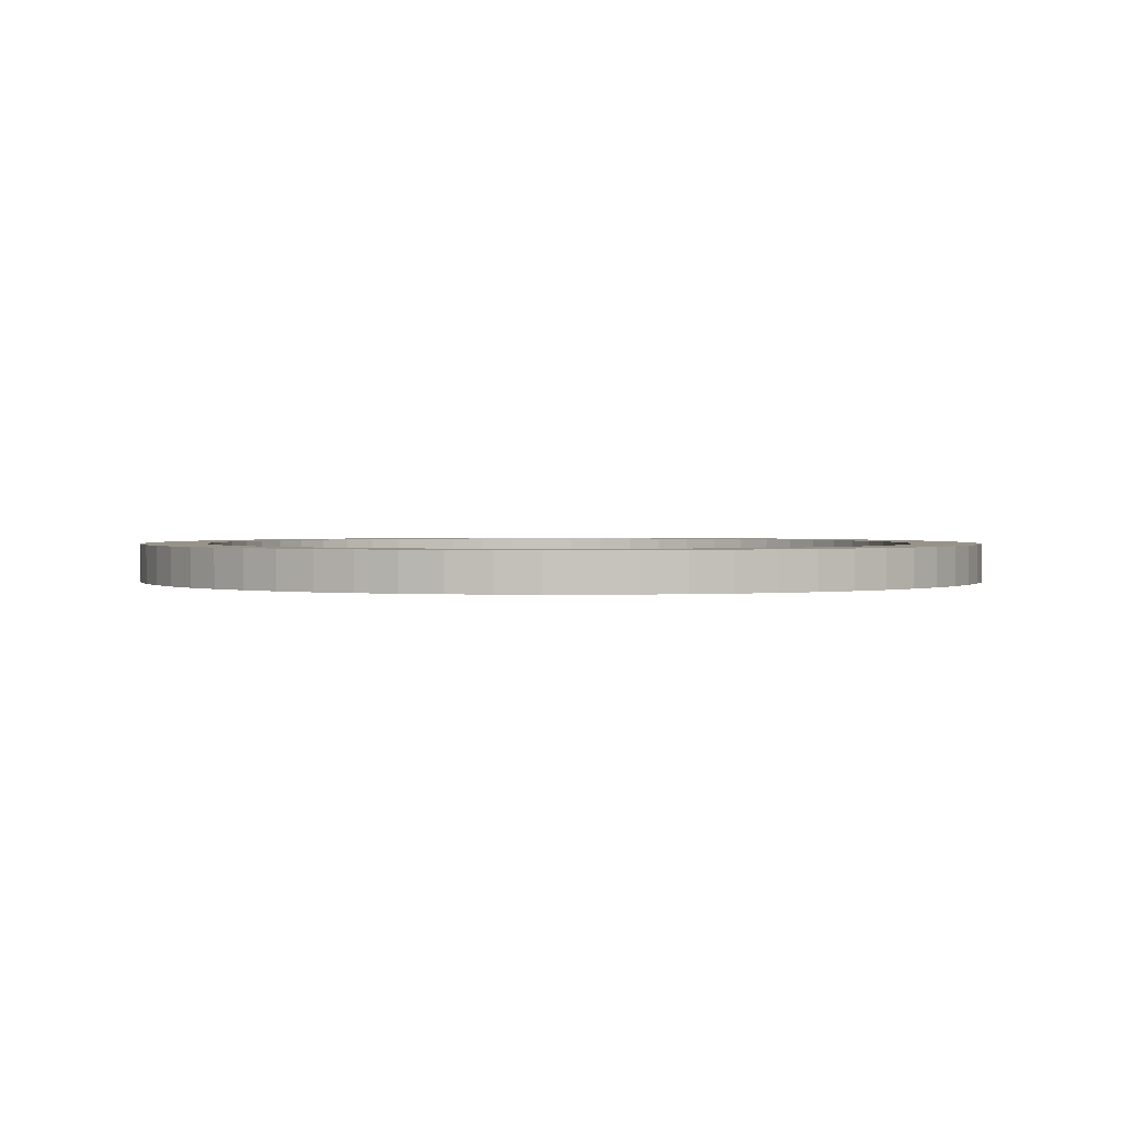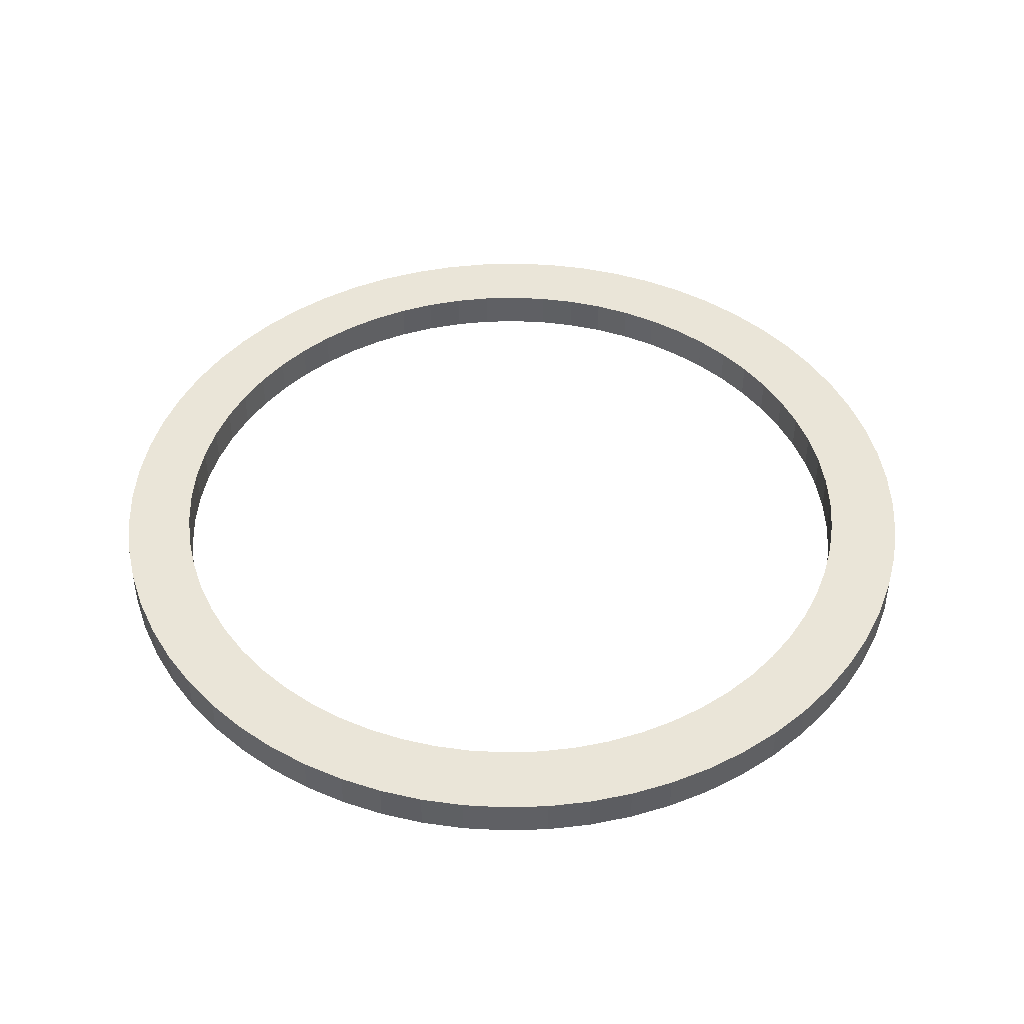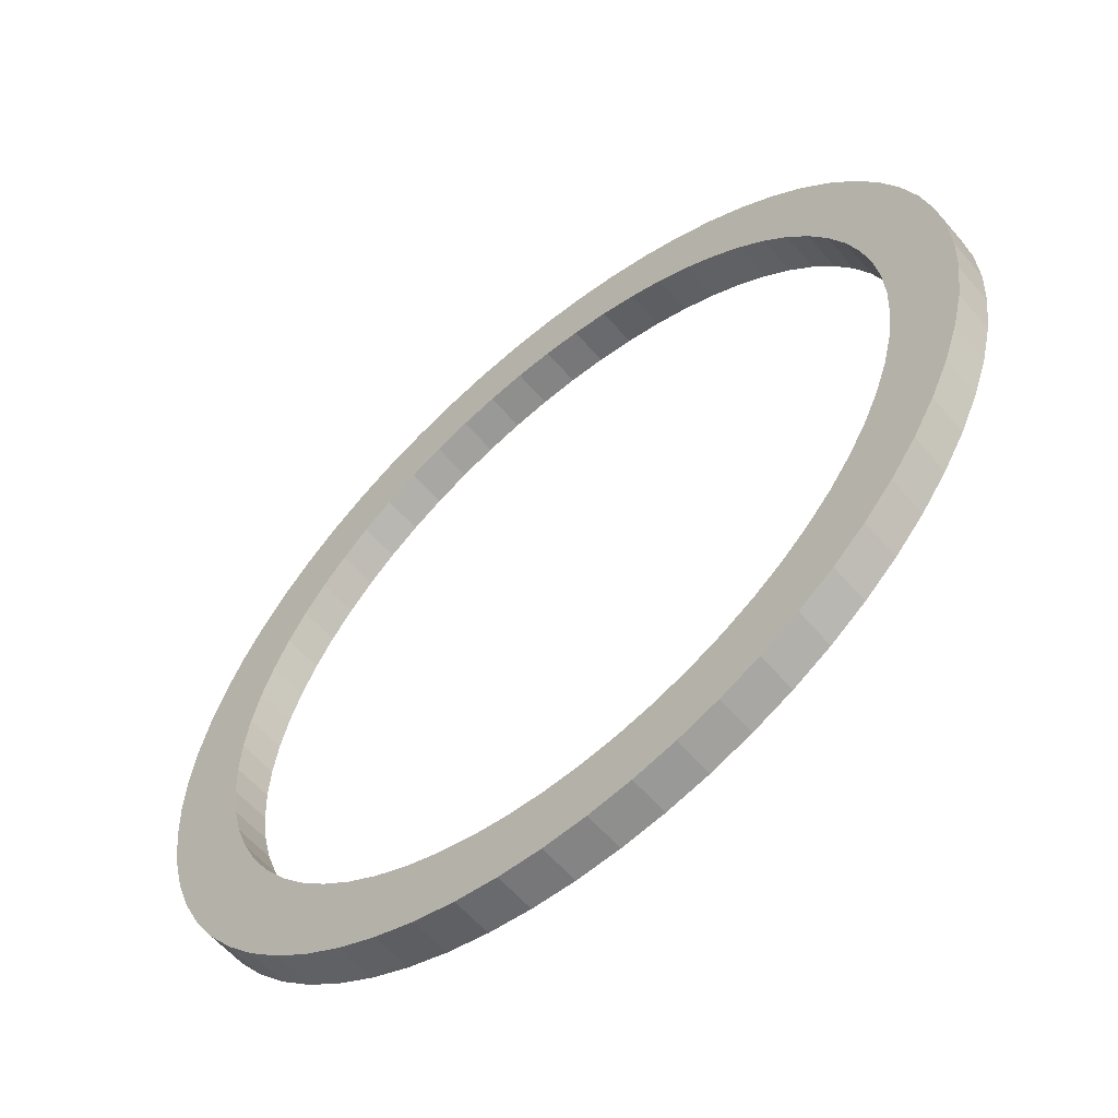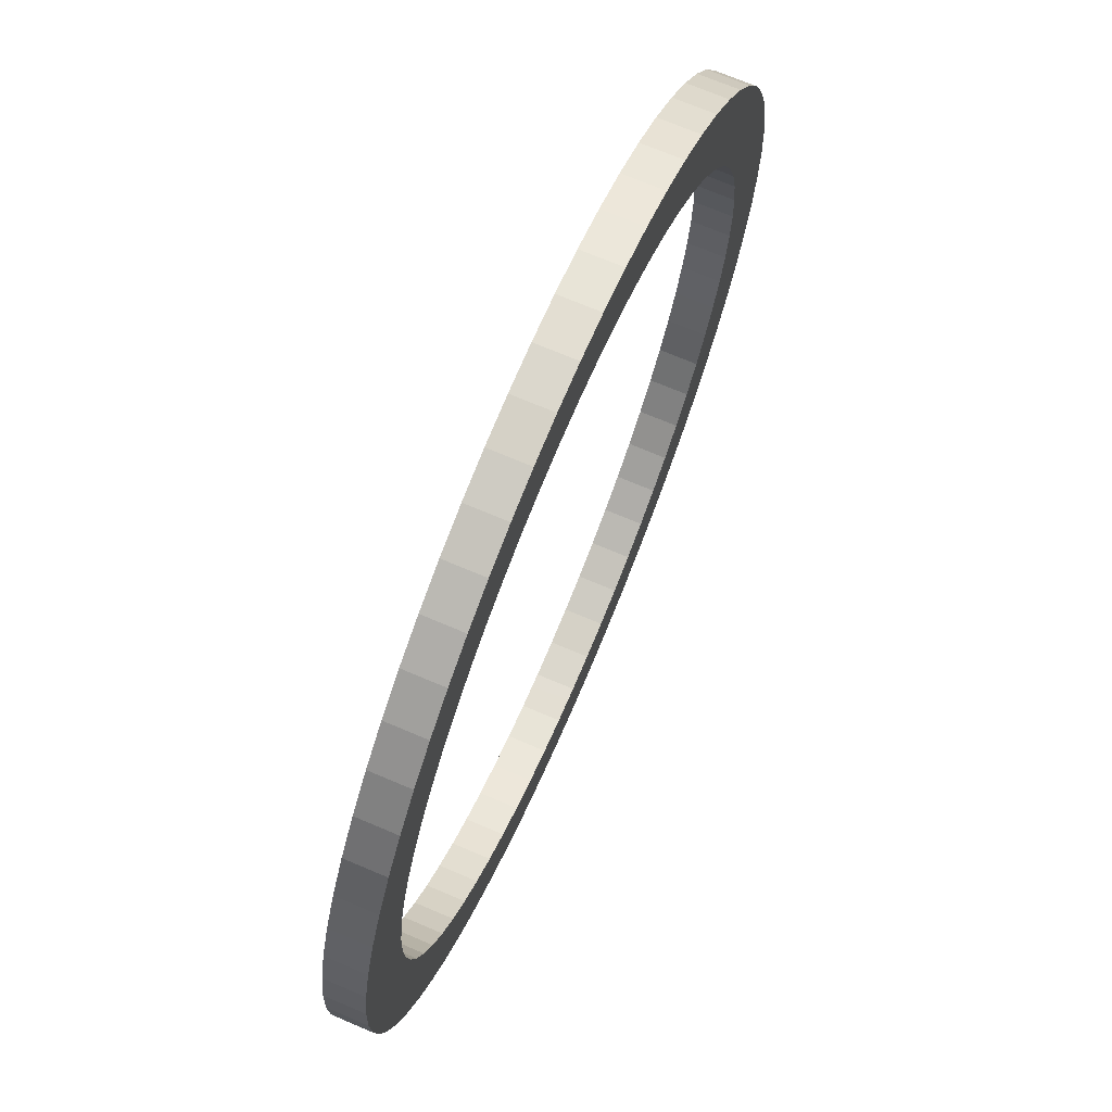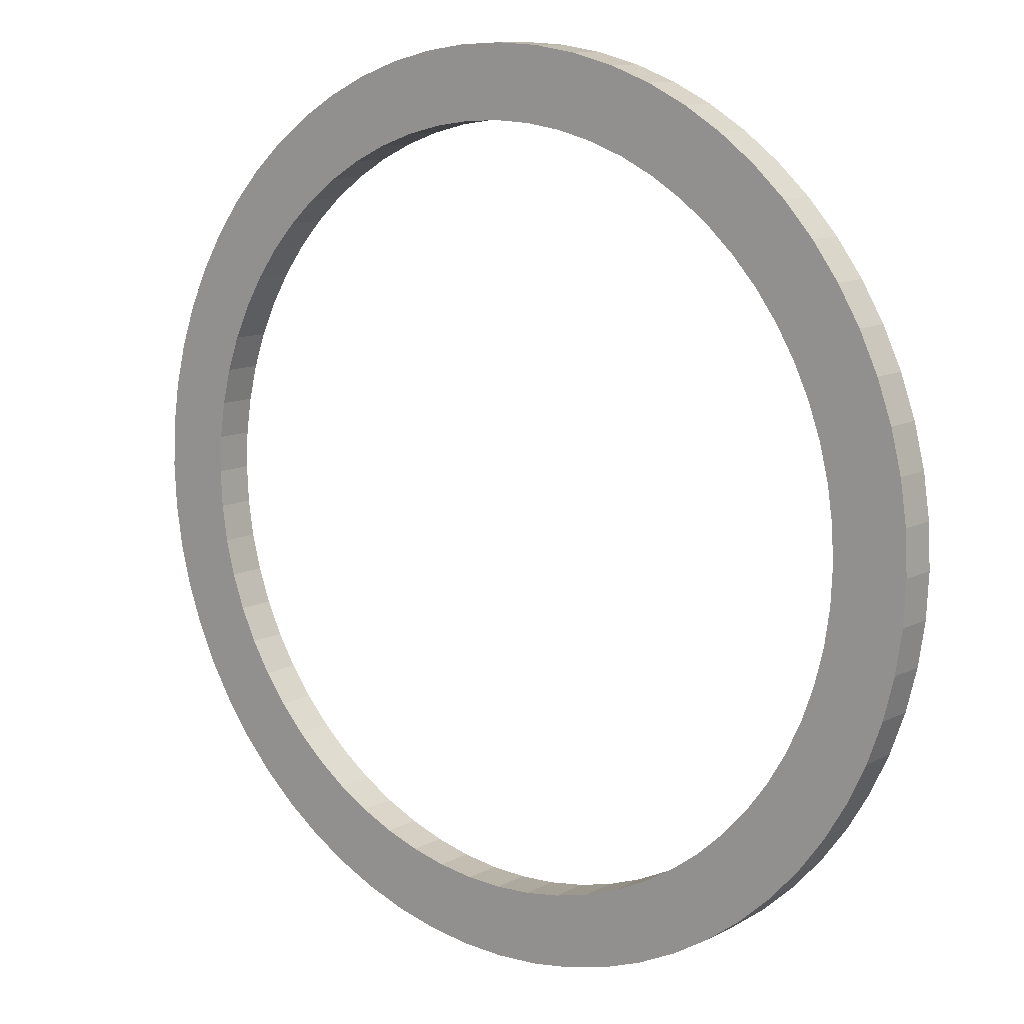
<metadata>
{"format":"obj","ext":"obj","renderer":"f3d","projection":"perspective","resolution":1024,"background":"white","views":[{"elev":1.3,"azim":13.4,"up":"+Y"},{"elev":45.0,"azim":-4.8,"up":"+Y"},{"elev":-59.3,"azim":-139.7,"up":"+Z"},{"elev":70.3,"azim":-66.9,"up":"+Z"},{"elev":11.2,"azim":38.7,"up":"+Z"}]}
</metadata>
<code>
o Undiscovered_Land_-_Tokens_-_Ore-1
v -8.169 1.1 -6.663
v -10.39 1.1 -6.945
v -8.783 1.1 -5.835
v -5.885 0 -8.733
v -6.945 0 -10.39
v -5.001 0 -9.262
v -4.069 0 -9.703
v -5.892 0 -11.02
v 9.212 1.1 4.951
v 9.212 0 4.951
v 8.683 0 5.835
v 8.683 1.1 5.835
v -12.44 0 -1.225
v -12.26 0 -2.439
v -10.35 0 -2.049
v -10.35 0 2.049
v -10.1 0 3.049
v -12.26 0 2.439
v -12.44 0 1.225
v -10.5 0 1.029
v -10.55 0 0
v -12.5 0 0
v -10.5 0 -1.029
v -10.1 0 -3.049
v -11.96 0 -3.629
v -11.55 0 -4.784
v -9.753 0 -4.019
v -4.784 0 -11.55
v 8.069 0 6.663
v 8.069 1.1 6.663
v -3.099 0 -10.05
v 7.376 0 7.426
v 7.376 1.1 7.426
v -12.26 1.1 2.439
v -10.35 1.1 2.049
v -12.44 1.1 1.225
v -11.96 1.1 3.629
v -10.1 1.1 3.049
v -11.55 1.1 4.784
v -9.753 1.1 4.019
v -11.02 1.1 5.892
v -9.312 1.1 4.951
v -12.5 1.1 0
v -10.55 1.1 0
v -10.5 1.1 -1.029
v -9.753 1.1 -4.019
v -9.312 1.1 -4.951
v -11.55 1.1 -4.784
v -11.96 1.1 -3.629
v -12.26 1.1 -2.439
v -10.1 1.1 -3.049
v -10.35 1.1 -2.049
v -12.44 1.1 -1.225
v -3.629 0 -11.96
v -2.099 0 -10.3
v 6.613 0 8.119
v 6.613 1.1 8.119
v 5.785 0 8.733
v 5.785 1.1 8.733
v 10.39 0 -6.945
v 9.663 0 -7.93
v 10.39 1.1 -6.945
v 9.663 1.1 -7.93
v -2.439 0 -12.26
v 4.901 0 9.262
v 4.901 1.1 9.262
v -0.3973 0 -10.49
v -1.079 0 -10.45
v -1.225 0 -12.44
v -0.05 0 -10.5
v 0 0 -12.5
v 8.839 0 -8.839
v 8.839 1.1 -8.839
v 3.969 0 9.703
v 3.969 1.1 9.703
v 7.93 0 -9.663
v 7.93 1.1 -9.663
v 0.979 0 -10.45
v 0.6317 0 -10.47
v 1.225 0 -12.44
v 2.999 1.1 10.05
v 6.945 0 -10.39
v 6.945 1.1 -10.39
v 2.999 0 -10.05
v 1.999 0 -10.3
v 2.439 0 -12.26
v 8.683 1.1 -5.835
v 8.069 0 -6.663
v 8.683 0 -5.835
v 5.892 0 -11.02
v 5.892 1.1 -11.02
v -3.629 1.1 -11.96
v -4.784 1.1 -11.55
v -3.099 1.1 -10.05
v 9.212 0 -4.951
v 9.212 1.1 -4.951
v 3.629 0 -11.96
v 4.784 0 -11.55
v 3.969 0 -9.703
v 4.784 1.1 -11.55
v -1.225 1.1 -12.44
v -2.439 1.1 -12.26
v -1.079 1.1 -10.45
v -5.892 1.1 -11.02
v -6.945 1.1 -10.39
v -5.001 1.1 -9.262
v 9.653 0 -4.019
v 9.653 1.1 -4.019
v 3.629 1.1 -11.96
v -0.4539 1.1 -10.48
v -4.069 1.1 -9.703
v 5.785 0 -8.733
v 6.613 0 -8.119
v 2.439 1.1 -12.26
v 10 0 -3.049
v 10 1.1 -3.049
v 1.225 1.1 -12.44
v -0.05 1.1 -10.5
v 0 1.1 -12.5
v 10.25 0 -2.049
v 10.25 1.1 -2.049
v 10.4 0 1.029
v 10.25 0 2.049
v 10.4 1.1 1.029
v 7.376 0 -7.426
v 10.4 0 -1.029
v 10.4 1.1 -1.029
v 10.45 0 0
v 10.45 1.1 0
v 0 1.1 12.5
v 0 0 12.5
v 1.225 0 12.44
v 1.225 1.1 12.44
v 2.439 0 12.26
v 2.439 1.1 12.26
v 3.629 0 11.96
v 3.629 1.1 11.96
v 2.999 1.1 -10.05
v 3.969 1.1 -9.703
v 4.784 0 11.55
v 4.784 1.1 11.55
v 4.901 0 -9.262
v 5.892 0 11.02
v 5.892 1.1 11.02
v 6.945 0 10.39
v 6.945 1.1 10.39
v -8.783 0 -5.835
v -9.312 0 -4.951
v -11.02 0 -5.892
v 5.785 1.1 -8.733
v 4.901 1.1 -9.262
v -5.885 1.1 -8.733
v -10.39 0 -6.945
v 6.613 1.1 -8.119
v -5.892 0 11.02
v -5.892 1.1 11.02
v -6.945 0 10.39
v -4.784 0 11.55
v -4.784 1.1 11.55
v -3.629 0 11.96
v -3.629 1.1 11.96
v -2.439 0 12.26
v -2.439 1.1 12.26
v 8.069 1.1 -6.663
v 7.376 1.1 -7.426
v -1.225 0 12.44
v -1.225 1.1 12.44
v -2.099 1.1 -10.3
v -0.05 0 10.5
v -1.079 0 10.45
v -1.079 1.1 10.45
v -0.05 1.1 10.5
v -6.713 0 -8.119
v -7.476 0 -7.426
v -8.839 0 -8.839
v -7.93 0 -9.663
v -8.169 0 -6.663
v -9.663 0 -7.93
v -2.099 0 10.3
v -2.099 1.1 10.3
v -3.099 0 10.05
v -3.099 1.1 10.05
v 2.999 0 10.05
v 1.999 0 10.3
v 1.999 1.1 10.3
v 0.979 0 10.45
v 0.979 1.1 10.45
v -4.069 0 9.703
v -5.001 0 9.262
v 0.979 1.1 -10.45
v 0.5751 1.1 -10.47
v -11.02 1.1 -5.892
v 1.999 1.1 -10.3
v -5.885 0 8.733
v -7.476 1.1 -7.426
v -9.663 1.1 -7.93
v 11.96 0 3.629
v 10 0 3.049
v 11.55 0 4.784
v 9.653 0 4.019
v -8.839 1.1 -8.839
v -6.713 1.1 -8.119
v -7.93 1.1 -9.663
v 11.02 0 5.892
v 10.39 0 6.945
v 9.663 0 7.93
v 8.839 0 8.839
v 7.93 0 9.663
v 9.653 1.1 4.019
v 11.55 1.1 4.784
v 10 1.1 3.049
v 11.96 1.1 3.629
v 11.02 0 -5.892
v 11.02 1.1 5.892
v 9.663 1.1 7.93
v 11.55 0 -4.784
v 7.93 1.1 9.663
v 8.839 1.1 8.839
v 12.44 0 1.225
v 12.26 0 2.439
v 11.02 1.1 -5.892
v 11.55 1.1 -4.784
v 10.39 1.1 6.945
v 11.96 0 -3.629
v 12.26 0 -2.439
v 12.44 0 -1.225
v 12.5 0 0
v 12.44 1.1 -1.225
v 12.26 1.1 -2.439
v -11.96 0 3.629
v -11.55 0 4.784
v -11.02 0 5.892
v -10.39 1.1 6.945
v -10.39 0 6.945
v 12.26 1.1 2.439
v 12.5 1.1 0
v 12.44 1.1 1.225
v -9.663 0 7.93
v -9.663 1.1 7.93
v -8.839 0 8.839
v -8.839 1.1 8.839
v 11.96 1.1 -3.629
v -7.93 0 9.663
v -7.93 1.1 9.663
v -6.945 1.1 10.39
v 10.25 1.1 2.049
v -6.713 0 8.119
v -6.713 1.1 8.119
v -4.069 1.1 9.703
v -7.476 0 7.426
v -7.476 1.1 7.426
v -5.001 1.1 9.262
v -5.885 1.1 8.733
v -8.169 0 6.663
v -8.169 1.1 6.663
v -8.783 0 5.835
v -8.783 1.1 5.835
v -9.312 0 4.951
v -9.753 0 4.019
v -10.5 1.1 1.029
f 1 2 3
f 4 5 6
f 7 6 8
f 9 10 11
f 9 11 12
f 13 14 15
f 16 17 18
f 18 19 16
f 20 16 19
f 21 20 22
f 22 13 23
f 15 23 13
f 24 15 14
f 14 25 24
f 26 27 25
f 8 28 7
f 12 11 29
f 12 29 30
f 31 7 28
f 30 29 32
f 30 32 33
f 34 35 36
f 37 38 34
f 39 40 37
f 41 42 39
f 43 44 45
f 46 47 48
f 48 49 46
f 49 50 51
f 52 51 50
f 45 52 53
f 43 45 53
f 28 54 31
f 55 31 54
f 33 32 56
f 33 56 57
f 57 56 58
f 57 58 59
f 60 61 62
f 63 62 61
f 54 64 55
f 59 58 65
f 59 65 66
f 67 68 69
f 70 67 71
f 61 72 73
f 61 73 63
f 66 65 74
f 66 74 75
f 72 76 77
f 72 77 73
f 78 79 80
f 75 74 81
f 76 82 83
f 76 83 77
f 84 85 86
f 87 88 89
f 90 91 82
f 83 82 91
f 92 93 94
f 87 89 95
f 87 95 96
f 97 98 99
f 90 98 100
f 90 100 91
f 101 102 103
f 104 105 106
f 96 95 107
f 96 107 108
f 98 97 109
f 98 109 100
f 103 110 101
f 106 111 104
f 112 82 113
f 97 86 114
f 97 114 109
f 108 107 115
f 108 115 116
f 86 80 117
f 86 117 114
f 118 119 110
f 119 101 110
f 80 71 119
f 80 119 117
f 116 115 120
f 116 120 121
f 71 69 101
f 71 101 119
f 69 64 102
f 69 102 101
f 122 123 124
f 82 76 113
f 125 113 76
f 76 72 125
f 88 125 72
f 88 72 61
f 64 54 92
f 64 92 102
f 121 120 126
f 121 126 127
f 127 126 128
f 127 128 129
f 54 28 93
f 54 93 92
f 129 128 122
f 129 122 124
f 28 8 104
f 28 104 93
f 130 131 132
f 130 132 133
f 132 134 135
f 132 135 133
f 136 137 135
f 136 135 134
f 138 139 109
f 140 141 137
f 140 137 136
f 142 90 112
f 68 55 64
f 64 69 68
f 69 71 67
f 79 70 71
f 71 80 79
f 85 78 80
f 80 86 85
f 86 97 84
f 99 84 97
f 142 99 98
f 98 90 142
f 82 112 90
f 143 144 141
f 143 141 140
f 145 146 143
f 147 148 149
f 143 146 144
f 150 91 151
f 6 106 152
f 6 152 4
f 149 153 147
f 154 83 150
f 155 156 157
f 7 111 106
f 7 106 6
f 158 159 156
f 158 156 155
f 160 161 159
f 160 159 158
f 162 163 161
f 162 161 160
f 31 94 111
f 31 111 7
f 63 73 164
f 73 77 165
f 166 167 163
f 166 163 162
f 131 130 167
f 131 167 166
f 55 168 94
f 55 94 31
f 169 170 171
f 169 171 172
f 173 174 175
f 175 176 173
f 4 173 176
f 5 4 176
f 8 6 5
f 174 177 178
f 153 178 177
f 177 147 153
f 171 170 179
f 171 179 180
f 180 179 181
f 180 181 182
f 68 103 168
f 68 168 55
f 178 175 174
f 87 63 164
f 96 62 87
f 165 164 73
f 154 165 77
f 83 154 77
f 81 74 183
f 103 68 110
f 67 110 68
f 81 183 184
f 81 184 185
f 185 184 186
f 185 186 187
f 70 118 67
f 110 67 118
f 187 186 169
f 187 169 172
f 188 155 189
f 78 190 79
f 191 79 190
f 149 26 48
f 149 48 192
f 94 168 92
f 111 94 93
f 104 111 93
f 102 92 168
f 168 103 102
f 118 191 119
f 190 117 191
f 114 117 193
f 139 151 100
f 91 100 151
f 100 109 139
f 91 150 83
f 193 138 114
f 109 114 138
f 190 193 117
f 119 191 117
f 189 157 194
f 195 196 1
f 118 70 191
f 79 191 70
f 85 193 190
f 85 190 78
f 123 197 198
f 198 199 200
f 85 138 193
f 201 202 203
f 202 152 203
f 196 195 201
f 2 1 196
f 192 3 2
f 195 202 201
f 105 203 152
f 152 106 105
f 84 138 85
f 200 204 10
f 99 139 138
f 99 138 84
f 10 205 11
f 142 151 139
f 142 139 99
f 29 11 206
f 112 150 151
f 112 151 142
f 206 207 29
f 32 29 207
f 207 208 32
f 113 154 150
f 113 150 112
f 125 165 154
f 125 154 113
f 56 32 208
f 208 145 56
f 165 125 88
f 165 88 164
f 58 56 145
f 145 143 58
f 164 88 87
f 61 89 88
f 104 8 5
f 104 5 105
f 209 210 211
f 5 176 203
f 5 203 105
f 89 61 60
f 176 175 201
f 176 201 203
f 175 178 196
f 175 196 201
f 95 89 60
f 210 212 211
f 178 153 2
f 178 2 196
f 153 149 2
f 60 213 95
f 9 214 209
f 192 2 149
f 30 215 12
f 213 216 107
f 107 95 213
f 177 1 147
f 57 217 33
f 174 195 1
f 174 1 177
f 173 202 195
f 173 195 174
f 66 144 59
f 202 173 152
f 4 152 173
f 75 141 66
f 115 107 216
f 145 208 217
f 145 217 146
f 81 137 75
f 215 30 218
f 218 33 217
f 208 207 218
f 208 218 217
f 26 25 49
f 26 49 48
f 207 206 215
f 207 215 218
f 128 219 122
f 206 11 205
f 122 220 123
f 25 14 50
f 25 50 49
f 14 13 53
f 14 53 50
f 108 221 96
f 13 22 43
f 13 43 53
f 116 222 108
f 215 206 205
f 215 205 223
f 43 22 19
f 43 19 36
f 224 225 120
f 126 120 225
f 225 226 126
f 128 126 226
f 227 128 226
f 219 128 227
f 220 122 219
f 197 123 220
f 199 198 197
f 204 200 199
f 205 10 204
f 120 115 224
f 216 224 115
f 228 229 127
f 19 18 34
f 19 34 36
f 214 223 205
f 18 230 37
f 18 37 34
f 214 205 204
f 127 129 228
f 63 87 62
f 230 231 39
f 230 39 37
f 170 162 179
f 204 199 210
f 204 210 214
f 231 232 41
f 231 41 39
f 199 197 212
f 199 212 210
f 233 232 234
f 197 220 235
f 197 235 212
f 170 169 166
f 181 158 188
f 236 228 129
f 232 233 41
f 220 219 237
f 220 237 235
f 65 58 143
f 234 238 239
f 234 239 233
f 219 227 236
f 219 236 237
f 226 228 236
f 226 236 227
f 74 65 140
f 143 140 65
f 210 209 214
f 12 223 9
f 33 218 30
f 59 146 57
f 223 12 215
f 214 9 223
f 238 240 241
f 238 241 239
f 225 229 228
f 225 228 226
f 136 134 183
f 183 74 136
f 140 136 74
f 224 242 229
f 224 229 225
f 243 244 241
f 243 241 240
f 216 222 242
f 216 242 224
f 245 244 243
f 213 221 222
f 213 222 216
f 121 127 229
f 242 121 229
f 222 116 242
f 62 96 221
f 221 108 222
f 121 242 116
f 124 237 129
f 246 211 212
f 212 235 246
f 124 246 235
f 235 237 124
f 236 129 237
f 162 170 166
f 160 179 162
f 158 181 160
f 155 188 158
f 179 160 181
f 131 166 169
f 169 186 131
f 184 183 134
f 134 132 184
f 186 184 132
f 131 186 132
f 213 60 221
f 62 221 60
f 243 247 194
f 248 194 247
f 188 249 181
f 182 181 249
f 243 194 157
f 248 247 250
f 248 250 251
f 249 188 189
f 249 189 252
f 182 249 159
f 156 159 249
f 249 252 156
f 252 189 194
f 252 194 253
f 254 255 251
f 254 251 250
f 243 240 247
f 155 157 189
f 256 257 255
f 256 255 254
f 253 194 248
f 185 135 81
f 258 42 257
f 258 257 256
f 246 124 123
f 187 133 185
f 217 57 146
f 254 250 238
f 240 238 250
f 250 247 240
f 259 40 42
f 259 42 258
f 167 130 172
f 246 123 198
f 246 198 211
f 17 38 40
f 17 40 259
f 238 234 254
f 256 254 234
f 211 198 200
f 211 200 209
f 234 232 256
f 258 256 232
f 16 35 38
f 16 38 17
f 209 200 10
f 209 10 9
f 141 75 137
f 144 66 141
f 146 59 144
f 137 81 135
f 171 180 163
f 180 182 161
f 159 161 182
f 161 163 180
f 163 167 171
f 172 171 167
f 187 172 130
f 130 133 187
f 135 185 133
f 232 231 258
f 259 258 231
f 231 230 259
f 35 16 260
f 20 260 16
f 17 259 230
f 230 18 17
f 251 241 248
f 260 20 21
f 260 21 44
f 255 239 251
f 23 45 44
f 23 44 21
f 19 22 20
f 23 21 22
f 15 52 45
f 15 45 23
f 257 233 255
f 248 244 253
f 253 245 252
f 24 51 52
f 24 52 15
f 42 41 257
f 24 25 27
f 27 46 51
f 27 51 24
f 40 39 42
f 244 245 253
f 156 252 245
f 148 27 26
f 26 149 148
f 38 37 40
f 148 47 46
f 148 46 27
f 35 34 38
f 244 248 241
f 147 3 47
f 147 47 148
f 233 257 41
f 233 239 255
f 241 251 239
f 260 36 35
f 44 43 260
f 43 36 260
f 3 147 1
f 157 245 243
f 51 46 49
f 50 53 52
f 156 245 157
f 192 48 47
f 3 192 47

</code>
